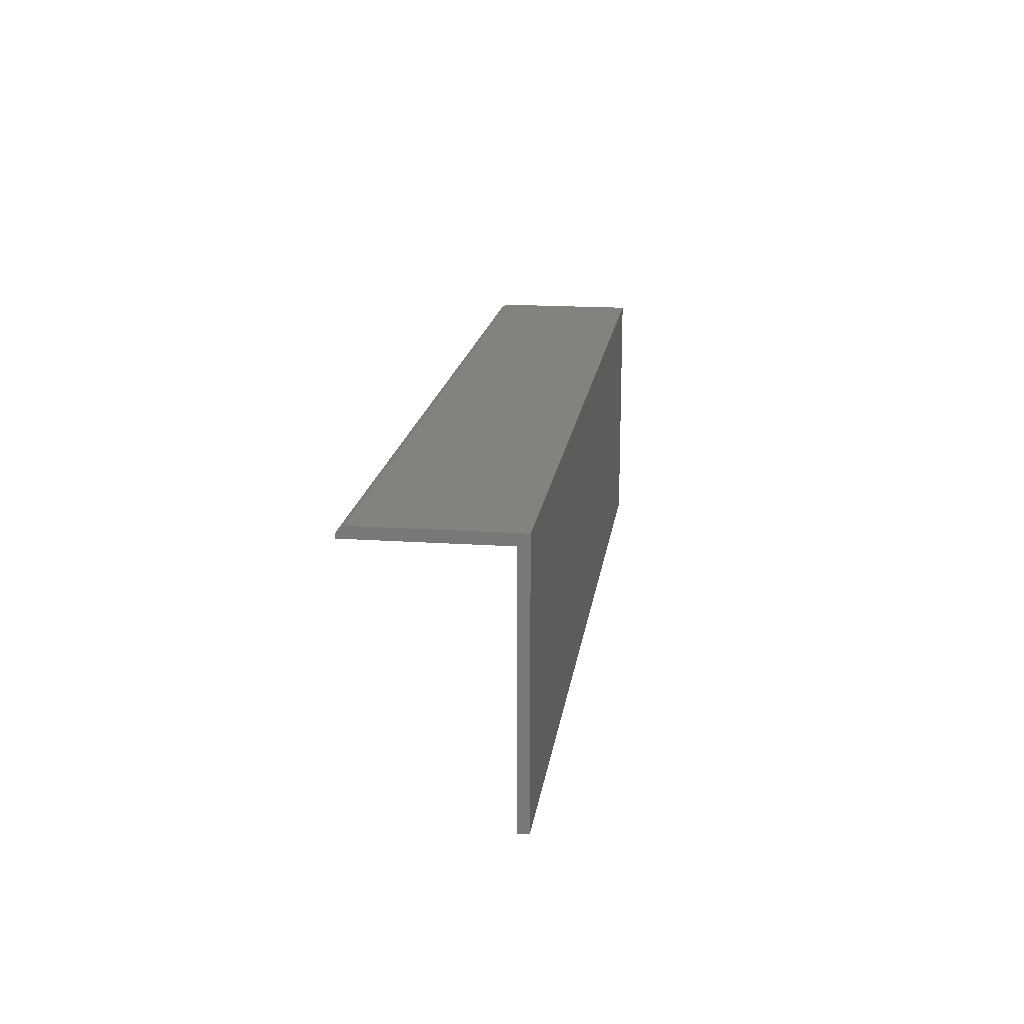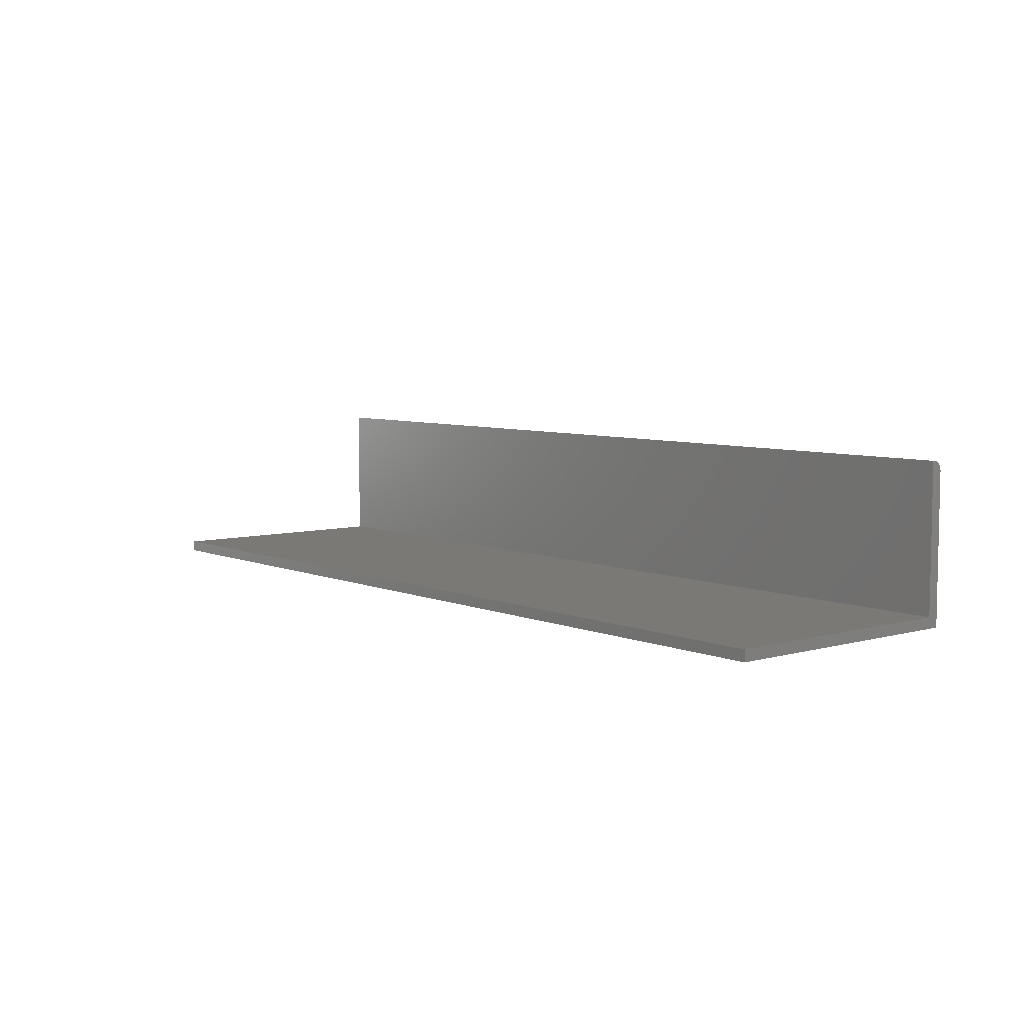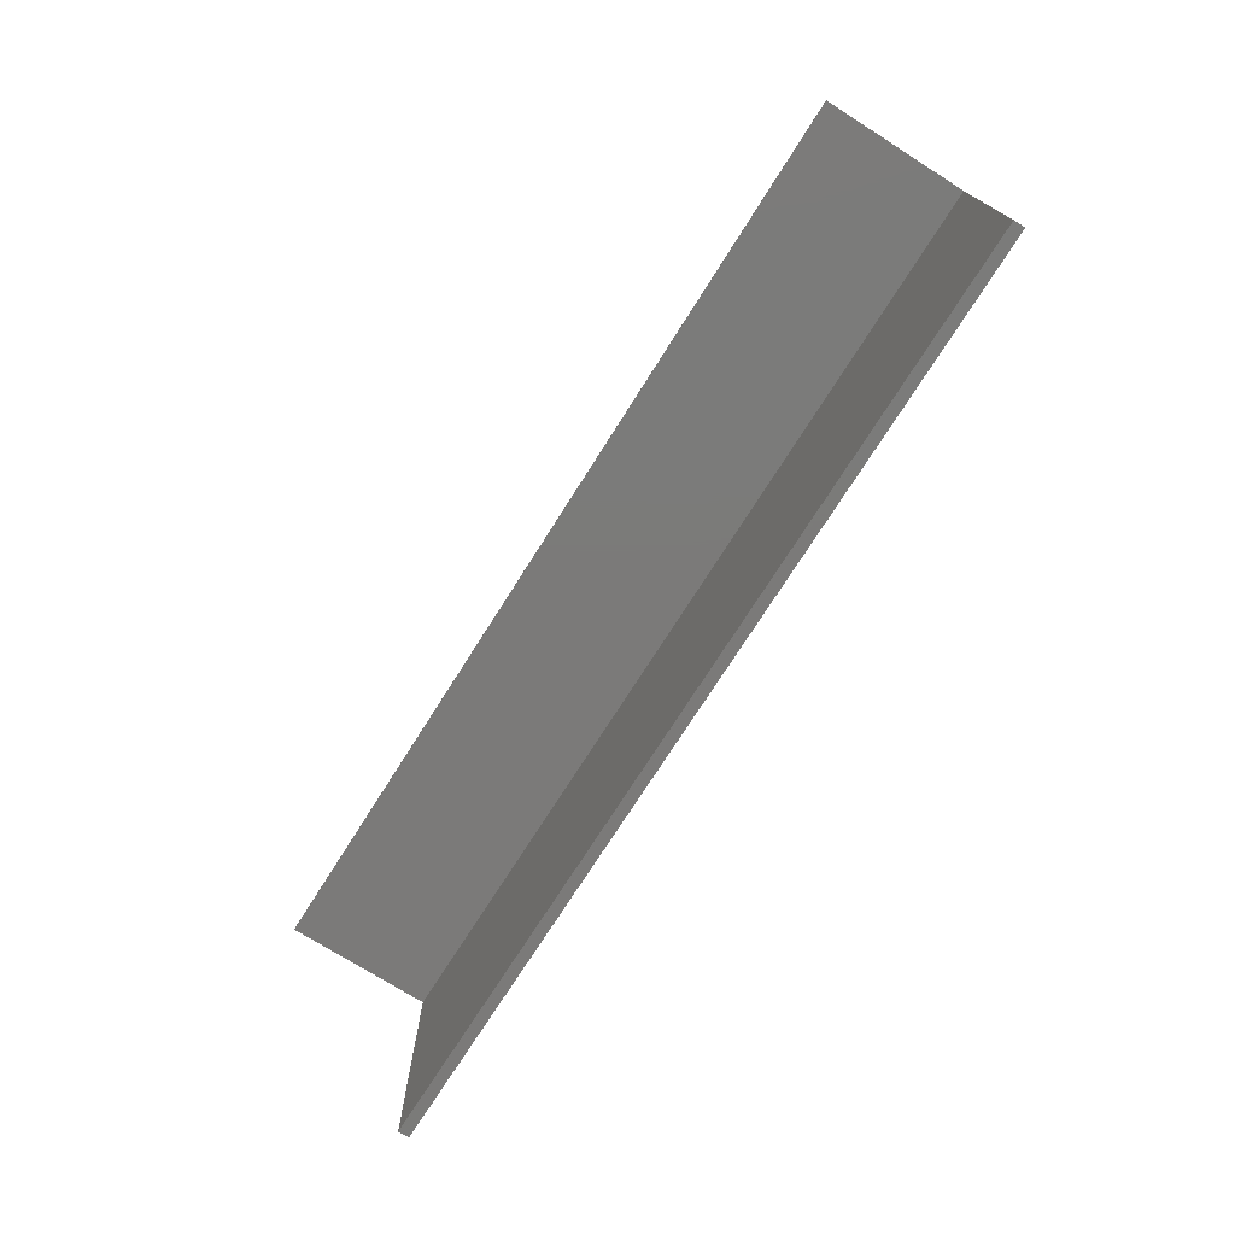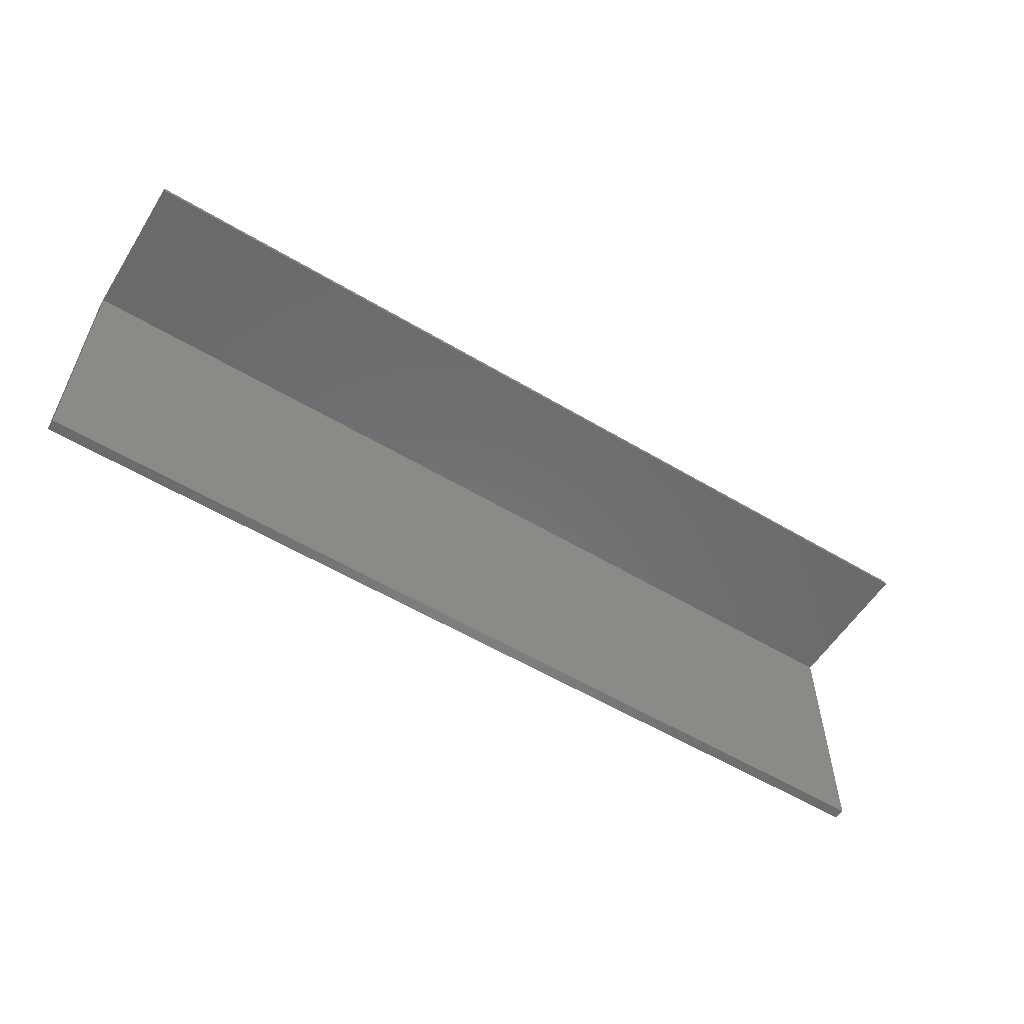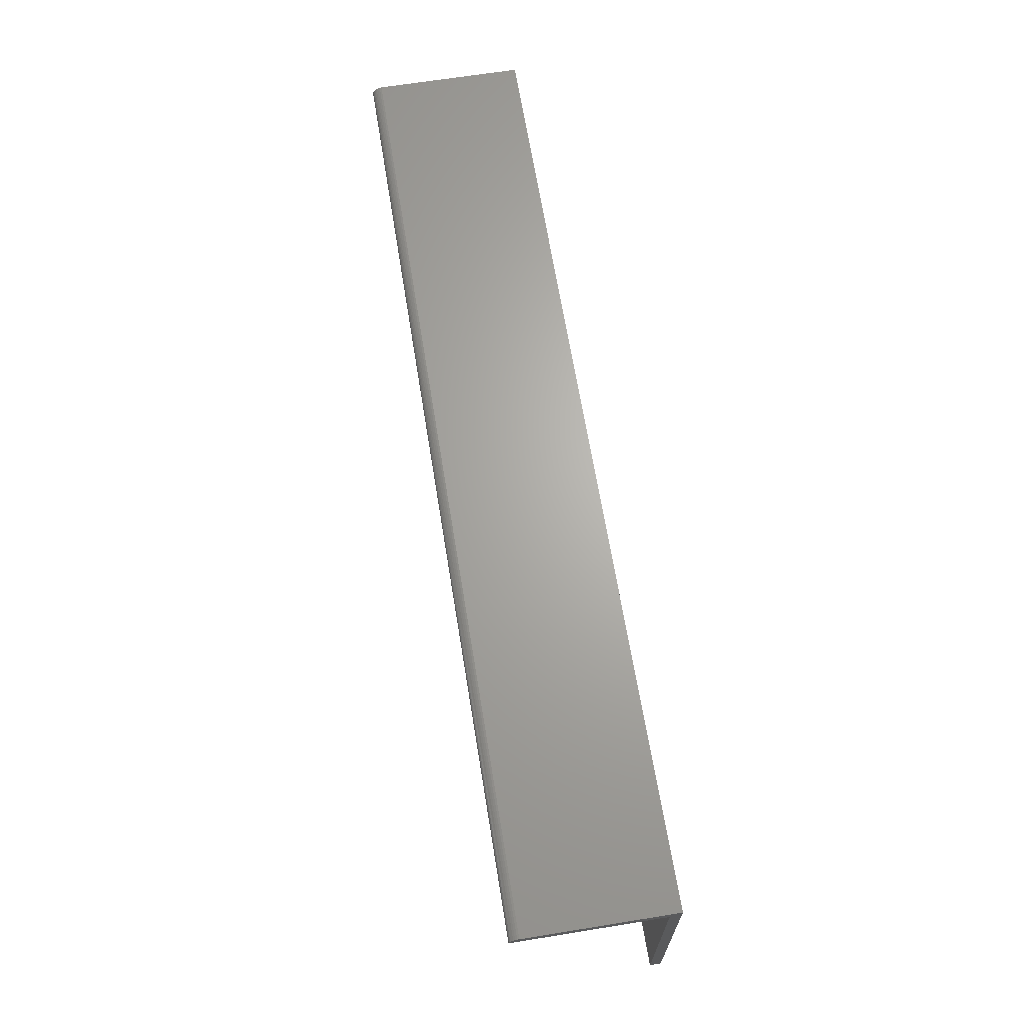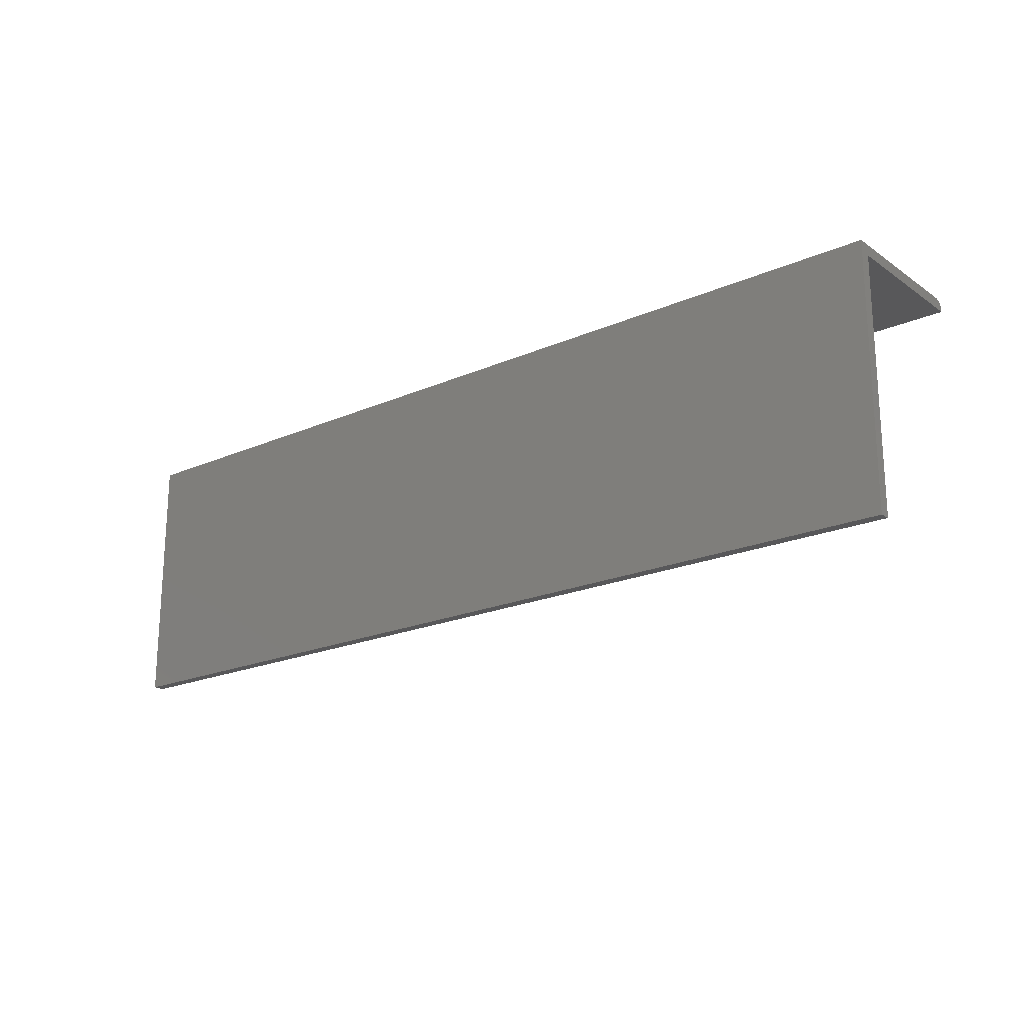
<metadata>
{"format":"stl","ext":"stl","renderer":"f3d","projection":"perspective","resolution":1024,"background":"white","views":[{"elev":17.5,"azim":97.8,"up":"+Y"},{"elev":6.3,"azim":50.4,"up":"+Z"},{"elev":-73.8,"azim":57.7,"up":"+Y"},{"elev":-56.7,"azim":-31.9,"up":"+Y"},{"elev":66.2,"azim":80.8,"up":"+Y"},{"elev":-20.0,"azim":-141.1,"up":"+Y"}]}
</metadata>
<code>
# stl→obj: 28 verts, 52 faces
v 0.75 -0.008882 0.008882
v 0.75 -0.2109 0.008882
v 0.75 -0.2109 0
v 0.75 0 -1.292e-17
v 0.75 7.271e-18 0.1187
v 0.75 -0.0001501 0.1203
v 0.75 -0.0005947 0.1217
v 0.75 -0.001317 0.1231
v 0.75 -0.002288 0.1243
v 0.75 -0.003472 0.1252
v 0.75 -0.004823 0.126
v 0.75 -0.006288 0.1264
v 0.75 -0.007812 0.1266
v 0.75 -0.008882 0.1266
v 0 -0.008882 0.008882
v 0 -0.008882 0.1266
v 0 -0.007812 0.1266
v 0 -0.006288 0.1264
v 0 -0.004823 0.126
v 0 -0.003472 0.1252
v 0 -0.002288 0.1243
v 0 -0.001317 0.1231
v 0 -0.0005947 0.1217
v 0 -0.0001501 0.1203
v 0 7.271e-18 0.1187
v 0 0 -1.292e-17
v 0 -0.2109 0
v 0 -0.2109 0.008882
f 1 2 3
f 1 3 4
f 1 4 5
f 1 5 6
f 1 6 7
f 1 7 8
f 1 8 9
f 1 9 10
f 1 10 11
f 1 11 12
f 1 12 13
f 1 13 14
f 15 16 17
f 15 17 18
f 15 18 19
f 15 19 20
f 15 20 21
f 15 21 22
f 15 22 23
f 15 23 24
f 15 24 25
f 15 25 26
f 15 26 27
f 15 27 28
f 17 16 13
f 13 16 14
f 26 25 4
f 4 25 5
f 17 13 18
f 18 13 12
f 18 12 19
f 19 12 11
f 19 11 20
f 20 11 10
f 20 10 21
f 21 10 9
f 21 9 22
f 22 9 8
f 22 8 23
f 23 8 7
f 23 7 24
f 24 7 6
f 24 6 25
f 25 6 5
f 28 27 2
f 2 27 3
f 15 28 1
f 1 28 2
f 16 15 14
f 14 15 1
f 27 26 3
f 3 26 4

</code>
